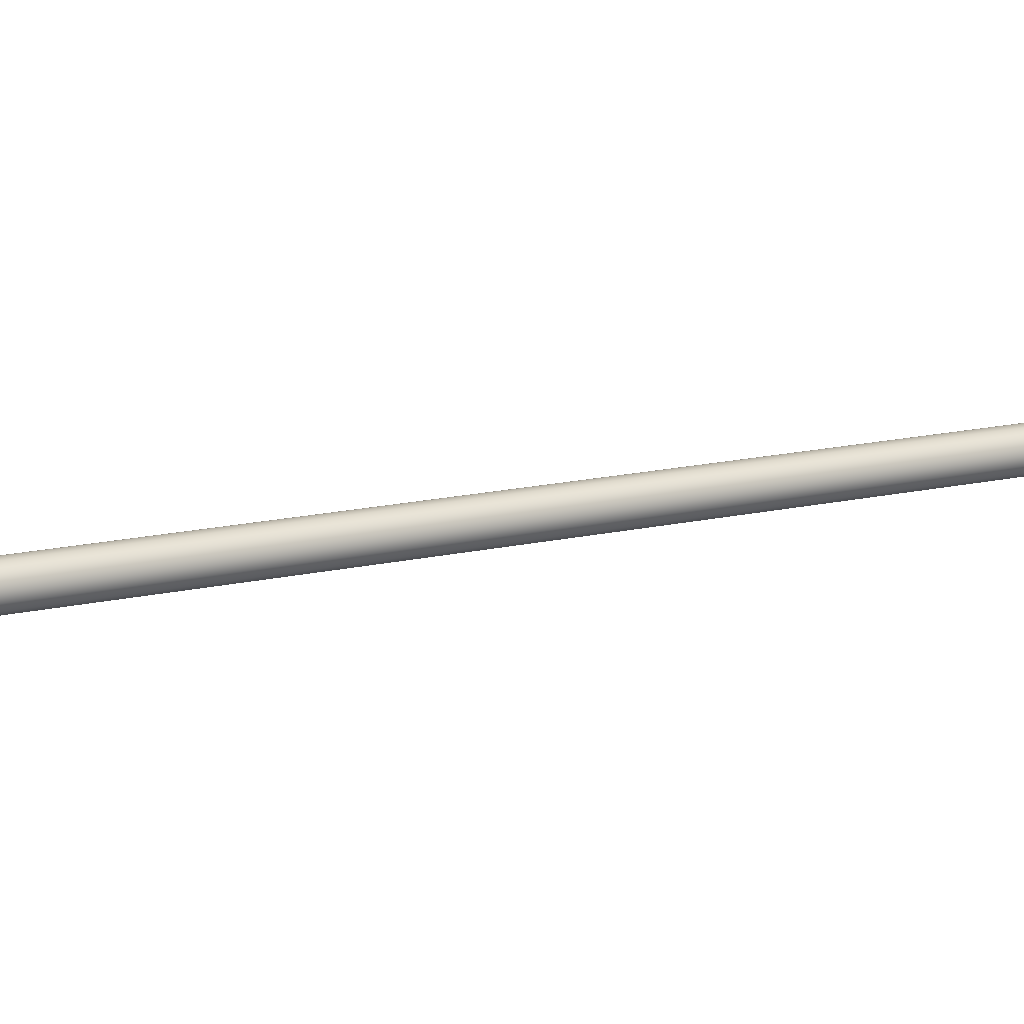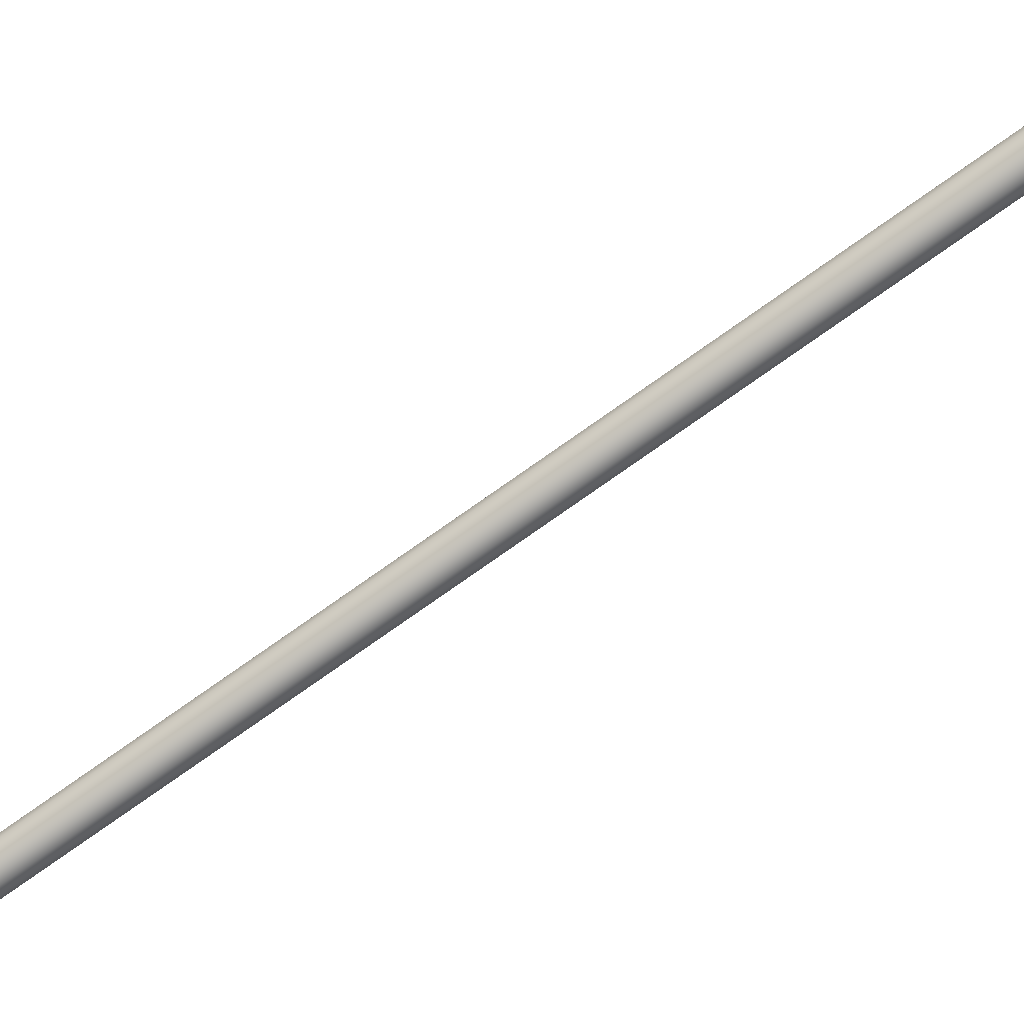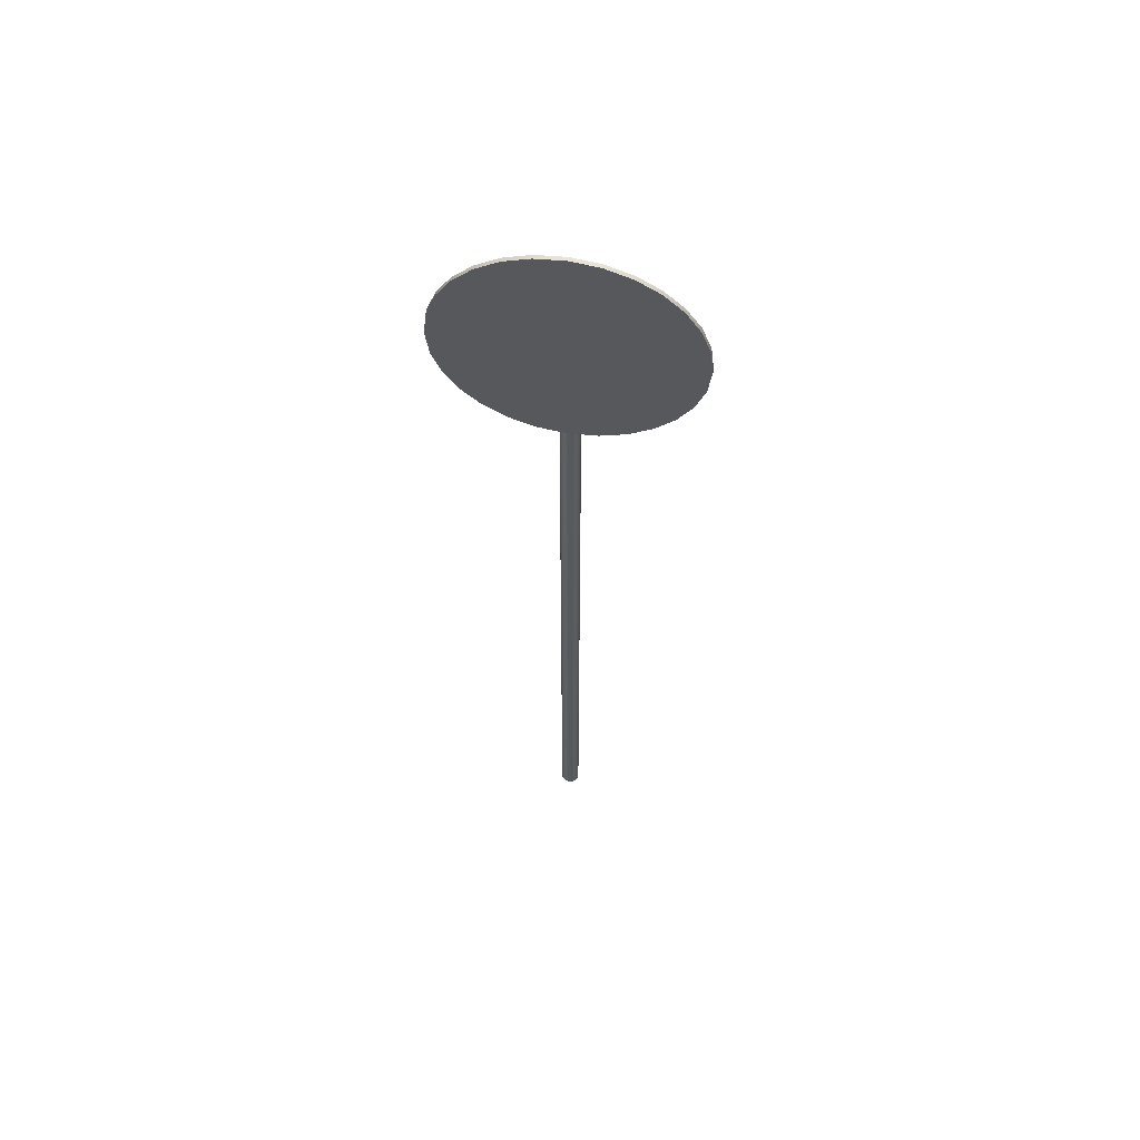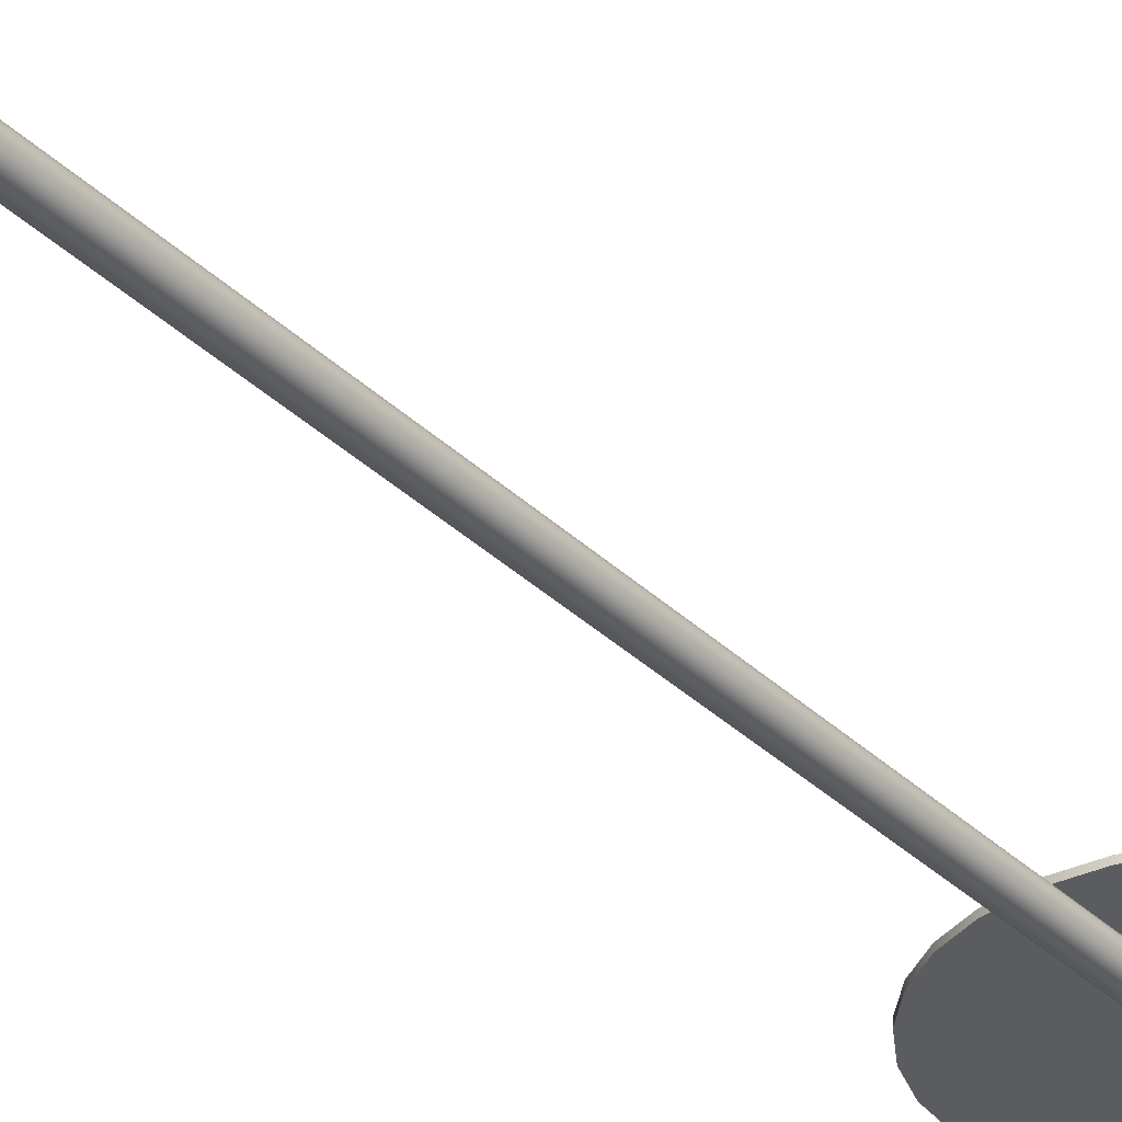
<metadata>
{"format":"obj","ext":"obj","renderer":"f3d","projection":"perspective","resolution":1024,"background":"white","views":[{"elev":11.5,"azim":-123.5,"up":"+Z"},{"elev":-75.7,"azim":125.4,"up":"+Z"},{"elev":60.5,"azim":9.7,"up":"+Y"},{"elev":-34.6,"azim":38.2,"up":"+Z"}]}
</metadata>
<code>
o regulatory_de_regulatory_road_sign
v 0.09738 3.042 0.007777
v 0.1868 3.01 0.02153
v 0.1868 3.01 0.007777
v 0.3316 2.894 0.02153
v 0.3316 2.894 0.007777
v 0.3818 2.815 0.02153
v 0.3818 2.815 0.007777
v 0.4138 2.726 0.02153
v 0.4138 2.726 0.007777
v 0.425 2.628 0.02153
v 0.4138 2.531 0.02153
v 0.4138 2.531 0.007777
v 0.3818 2.441 0.007777
v 0.3316 2.362 0.02153
v -0 2.203 0.007777
v -0.1868 2.246 0.02153
v -0.1868 2.246 0.007777
v -0.3316 2.362 0.02153
v -0.3818 2.441 0.02153
v -0.4138 2.531 0.007777
v -0.425 2.628 0.02153
v -0.425 2.628 0.007777
v -0.4138 2.726 0.02153
v -0.4138 2.726 0.007777
v -0.3818 2.815 0.007777
v -0.2657 2.96 0.02153
v -0.1868 3.01 0.007777
v -0.09738 3.042 0.02153
v 0.2657 2.96 0.007777
v 0 3.053 0.007777
v -0.09738 3.042 0.007777
v -0.2657 2.96 0.007777
v -0.3316 2.894 0.007777
v -0.3818 2.441 0.007777
v -0.3316 2.362 0.007777
v -0.2657 2.297 0.007777
v -0.09738 2.214 0.007777
v 0.09738 2.214 0.007777
v 0.1868 2.246 0.007777
v 0.2657 2.297 0.007777
v 0.3316 2.362 0.007777
v 0.425 2.628 0.007777
v 0.09738 3.042 0.02153
v 0.2657 2.96 0.02153
v 0.3818 2.441 0.02153
v 0.2657 2.297 0.02153
v 0.1868 2.246 0.02153
v 0.09738 2.214 0.02153
v -0 2.203 0.02153
v -0.09738 2.214 0.02153
v -0.2657 2.297 0.02153
v -0.4138 2.531 0.02153
v -0.3818 2.815 0.02153
v -0.3316 2.894 0.02153
v -0.1868 3.01 0.02153
v 0 3.053 0.02153
v 3.6e-05 -0.5 -0.06109
v -0 2.759 -0.06109
v 0.01324 -0.5 -0.05847
v 0.0132 2.759 -0.05847
v 0.02443 -0.5 -0.05099
v 0.0244 2.759 -0.05099
v 0.03191 -0.5 -0.0398
v 0.03188 2.759 -0.0398
v 0.03454 -0.5 -0.02659
v 0.0345 2.759 -0.02659
v 0.03191 -0.5 -0.01339
v 0.03188 2.759 -0.01339
v 0.02443 -0.5 -0.002197
v 0.0244 2.759 -0.002197
v 0.01324 -0.5 0.005282
v 0.0132 2.759 0.005281
v 3.6e-05 -0.5 0.007908
v 0 2.759 0.007908
v -0.01317 -0.5 0.005282
v -0.0132 2.759 0.005281
v -0.02436 -0.5 -0.002197
v -0.0244 2.759 -0.002197
v -0.03184 -0.5 -0.01339
v -0.03188 2.759 -0.01339
v -0.03447 -0.5 -0.02659
v -0.0345 2.759 -0.02659
v -0.03184 -0.5 -0.0398
v -0.03188 2.759 -0.0398
v -0.02436 -0.5 -0.05099
v -0.0244 2.759 -0.05099
v -0.01317 -0.5 -0.05847
v -0.0132 2.759 -0.05847
f 17 36 35 34 20 22 24 25 33 32 27 31 30 1 3 29 5 7 9 42 12 13 41 40 39 38 15 37
f 44 2 43 56 28 55 26 54 53 23 21 52 19 18 51 16 50 49 48 47 46 14 45 11 10 8 6 4
f 60 58 88 86 84 82 80 78 76 74 72 70 68 66 64 62
f 10 42 9 8
f 5 4 6 7
f 17 16 51 36
f 27 55 28 31
f 39 47 48 38
f 15 49 50 37
f 7 6 8 9
f 35 18 19 34
f 30 56 43 1
f 29 44 4 5
f 1 43 2 3
f 12 11 45 13
f 13 45 14 41
f 37 50 16 17
f 41 14 46 40
f 3 2 44 29
f 32 26 55 27
f 42 10 11 12
f 22 21 23 24
f 24 23 53 25
f 34 19 52 20
f 38 48 49 15
f 33 54 26 32
f 40 46 47 39
f 36 51 18 35
f 31 28 56 30
f 25 53 54 33
f 20 52 21 22
f 57 58 60 59
f 59 60 62 61
f 61 62 64 63
f 63 64 66 65
f 65 66 68 67
f 67 68 70 69
f 69 70 72 71
f 71 72 74 73
f 73 74 76 75
f 75 76 78 77
f 77 78 80 79
f 79 80 82 81
f 81 82 84 83
f 83 84 86 85
f 85 86 88 87
f 87 88 58 57

</code>
